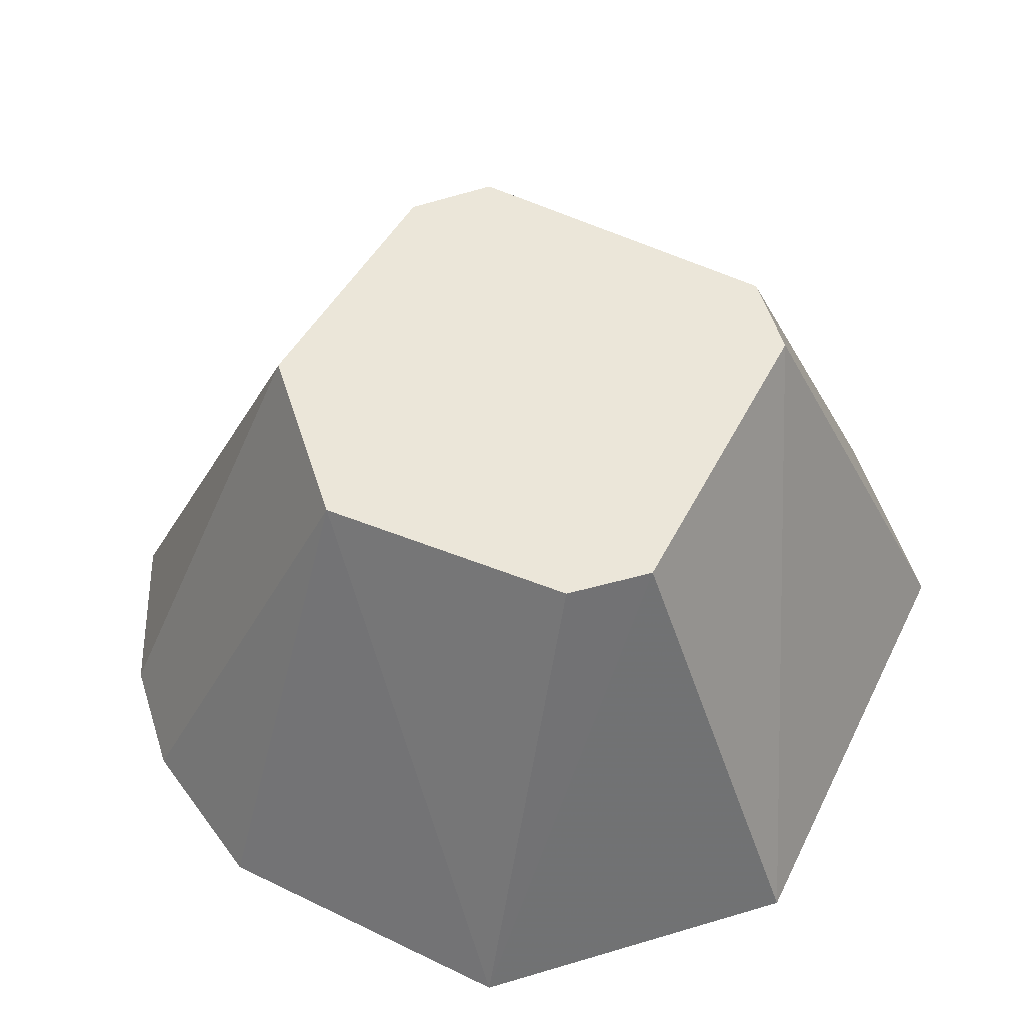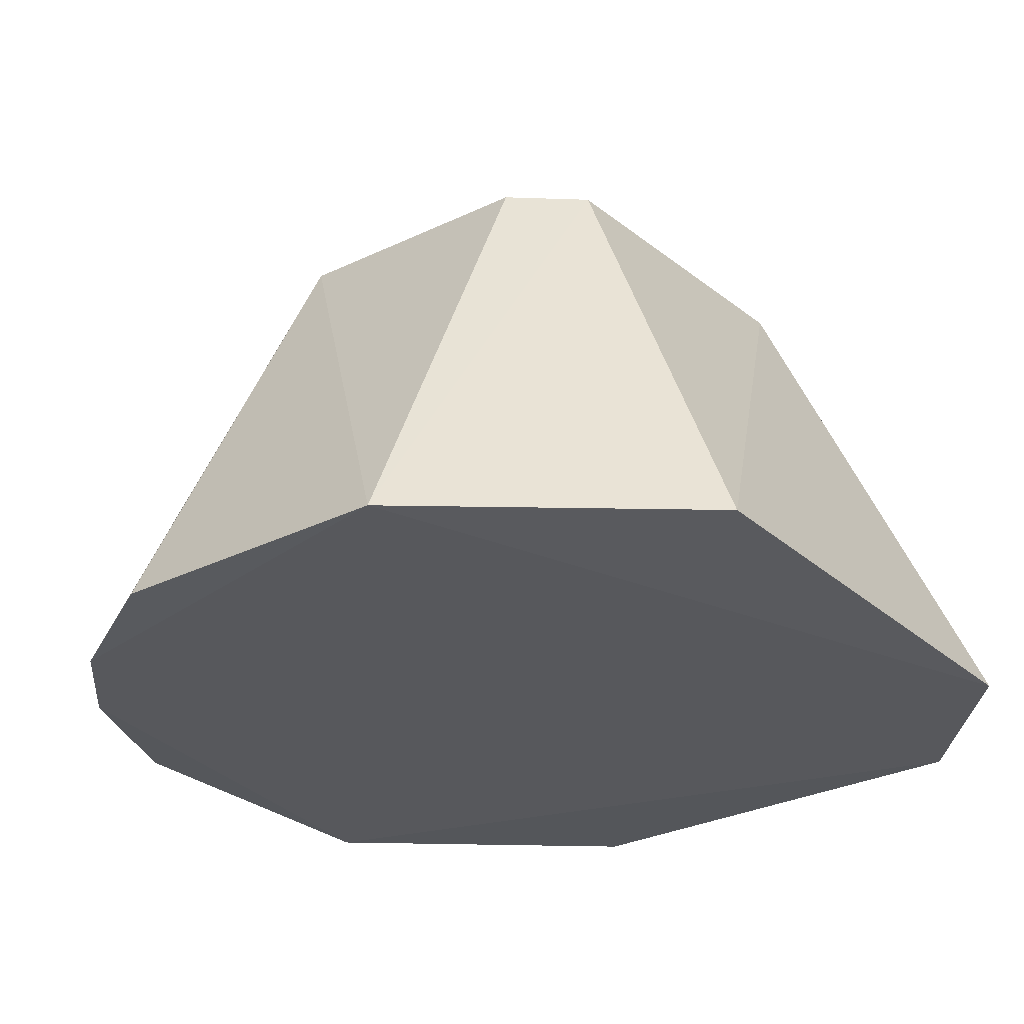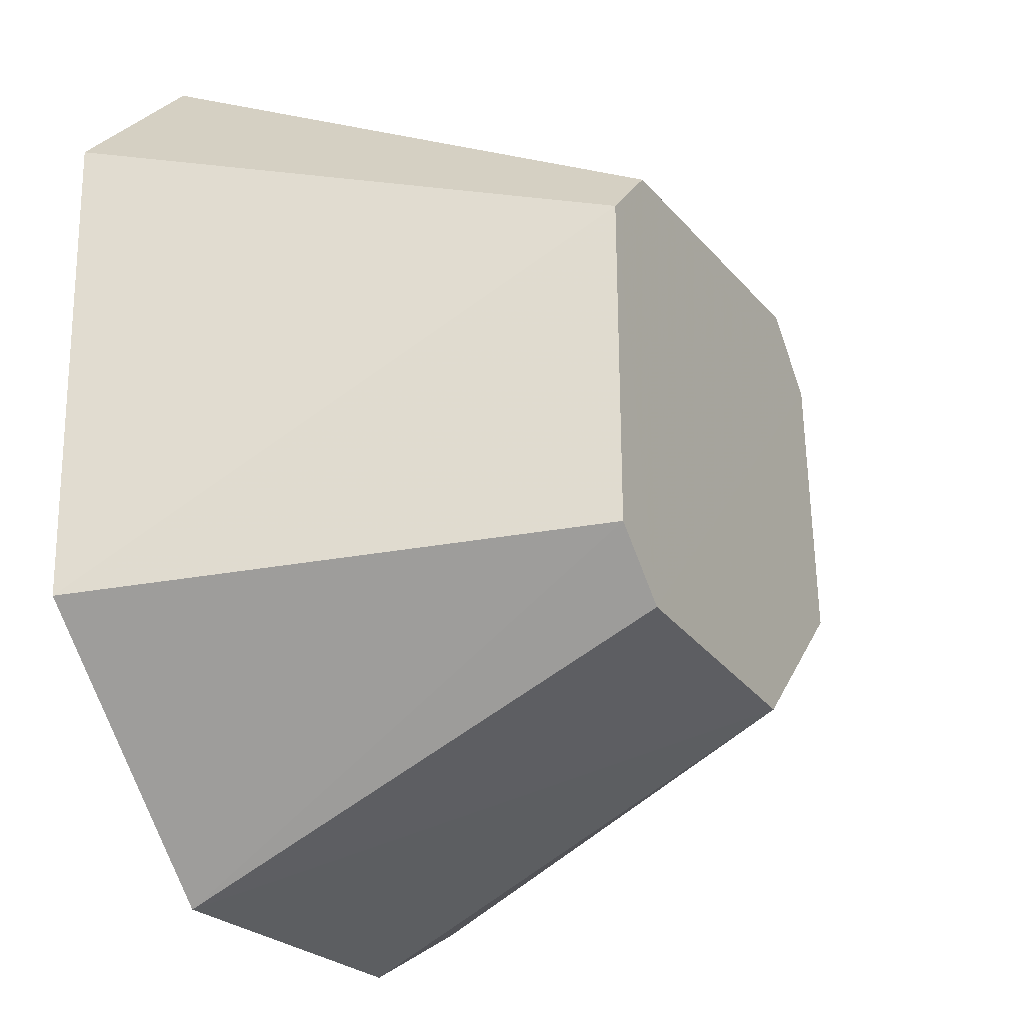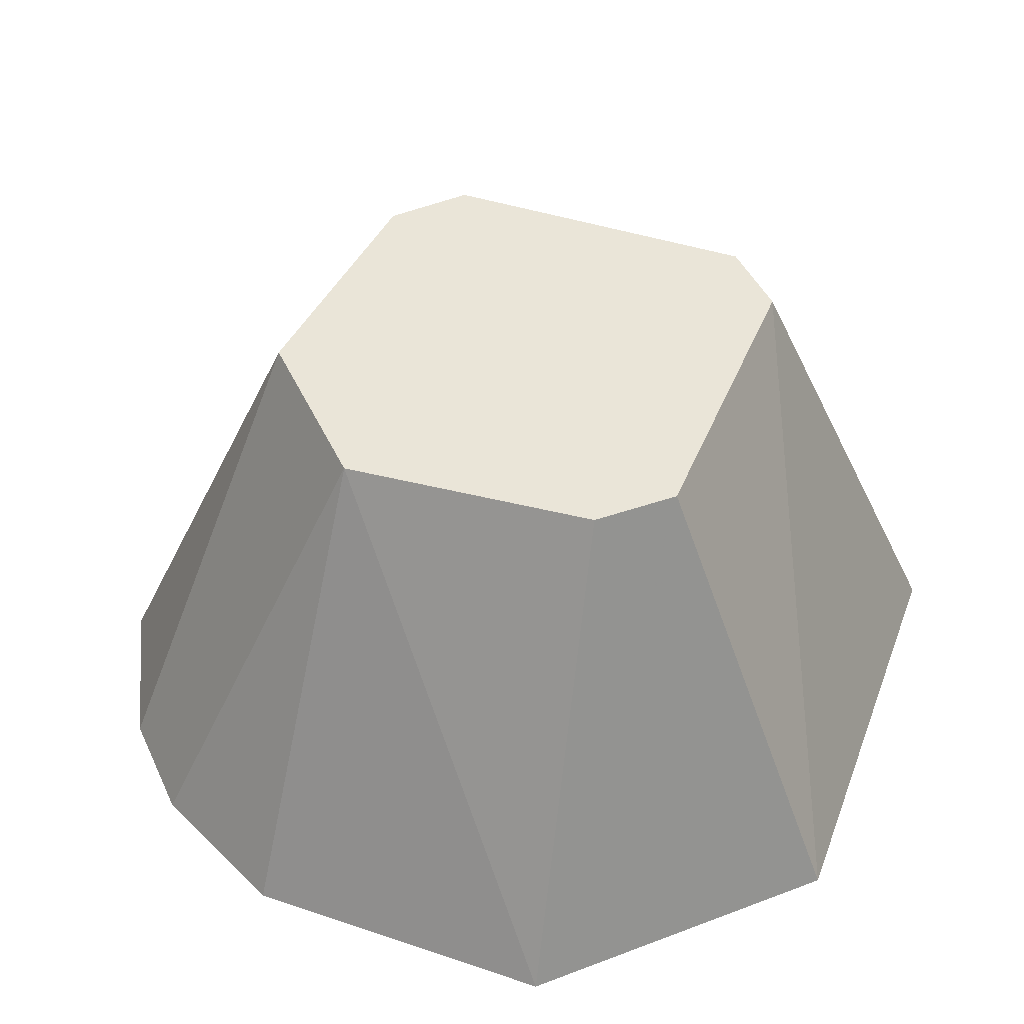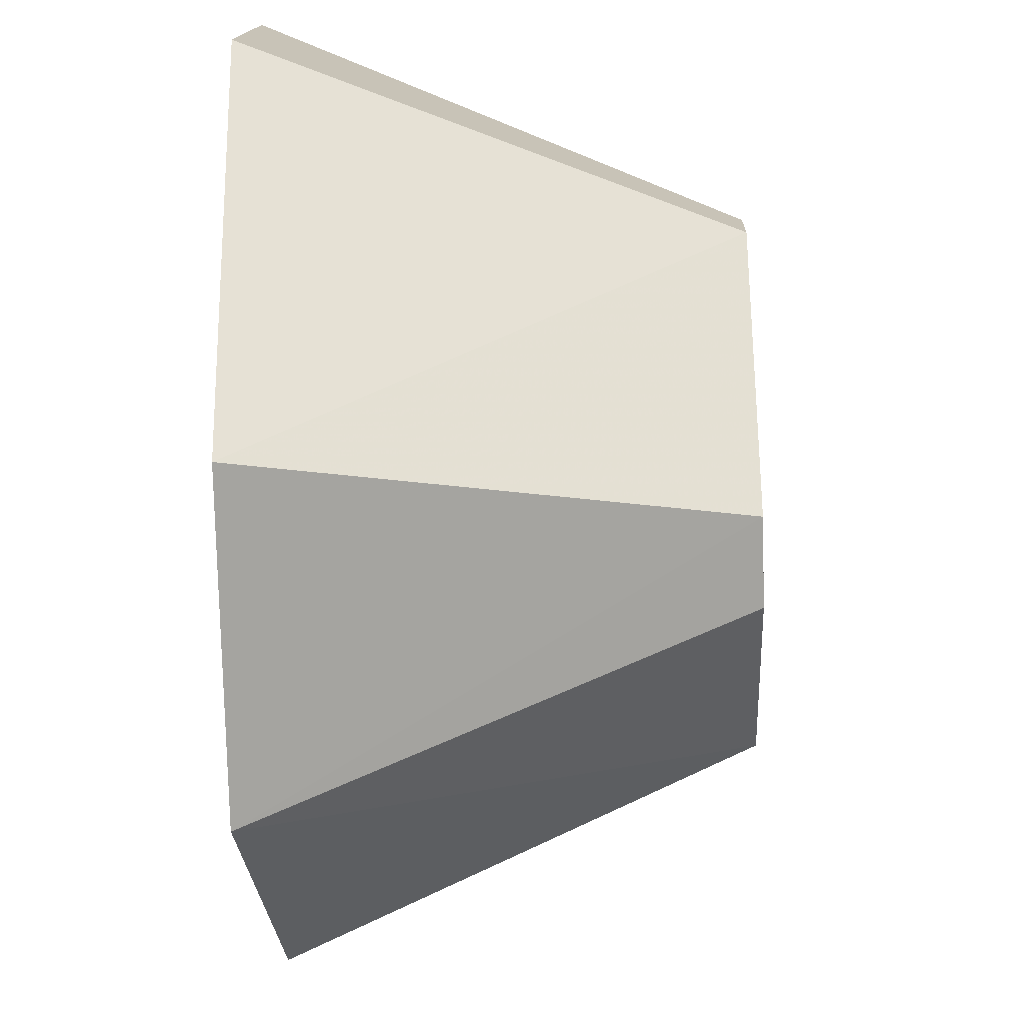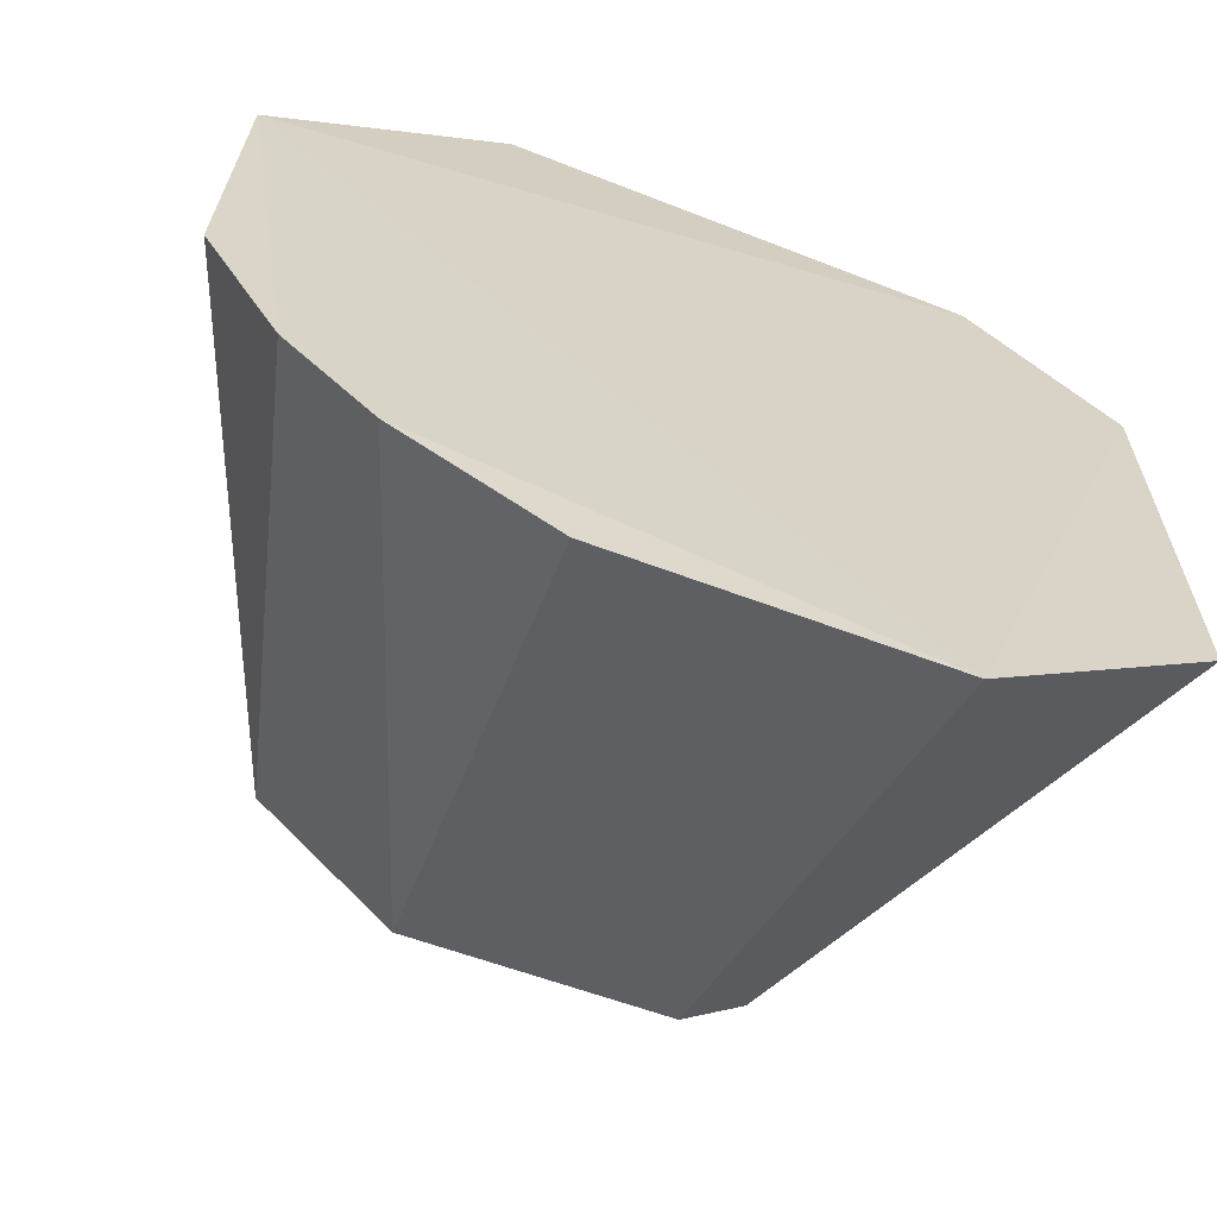
<metadata>
{"format":"obj","ext":"obj","renderer":"f3d","projection":"perspective","resolution":1024,"background":"white","views":[{"elev":56.1,"azim":117.1,"up":"+Z"},{"elev":-28.4,"azim":130.1,"up":"+Z"},{"elev":-23.3,"azim":-60.7,"up":"+Y"},{"elev":45.2,"azim":111.0,"up":"+Z"},{"elev":-30.2,"azim":-87.0,"up":"+Y"},{"elev":-64.9,"azim":157.4,"up":"+Y"}]}
</metadata>
<code>
v 0.02465 -0.07967 0.2577
v 0.07967 -0.02465 0.2577
v -0.02798 0.03851 0.3409
v -0.04598 0.07236 0.2552
v 0.07893 0.03115 0.2559
v -0.07402 -0.03762 0.2572
v 0.01909 -0.04304 0.3409
v 0.05104 -0.0662 0.2574
v 0.03762 0.07402 0.2572
v -0.07236 0.04598 0.2552
v -0.03115 -0.07893 0.2559
v -0.03785 -0.02864 0.3409
v 0.03931 0.0264 0.3409
v 0.0662 -0.05104 0.2574
v -0.0264 -0.03931 0.3409
v -0.03851 0.02798 0.3409
v 0.02864 0.03785 0.3409
v 0.04304 -0.01909 0.3409
f 8 7 1
f 9 5 4
f 9 4 3
f 10 4 5
f 11 1 7
f 11 6 10
f 11 8 1
f 11 10 5
f 12 6 11
f 14 5 2
f 14 7 8
f 14 11 5
f 14 8 11
f 15 12 11
f 15 11 7
f 15 13 3
f 16 10 6
f 16 6 12
f 16 3 4
f 16 4 10
f 16 15 3
f 16 12 15
f 17 9 3
f 17 3 13
f 17 13 5
f 17 5 9
f 18 2 5
f 18 5 13
f 18 14 2
f 18 7 14
f 18 15 7
f 18 13 15

</code>
